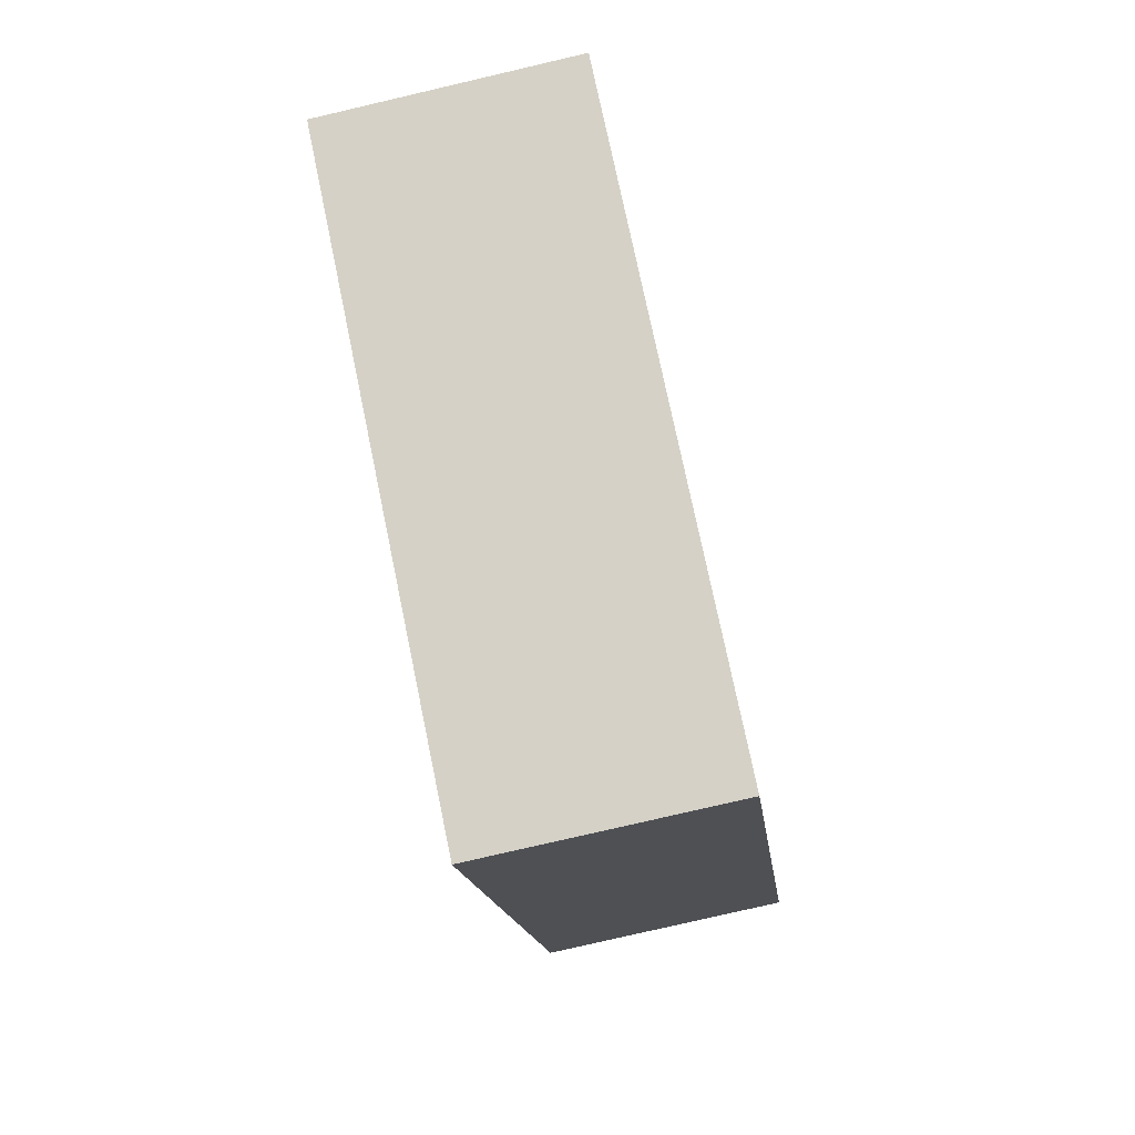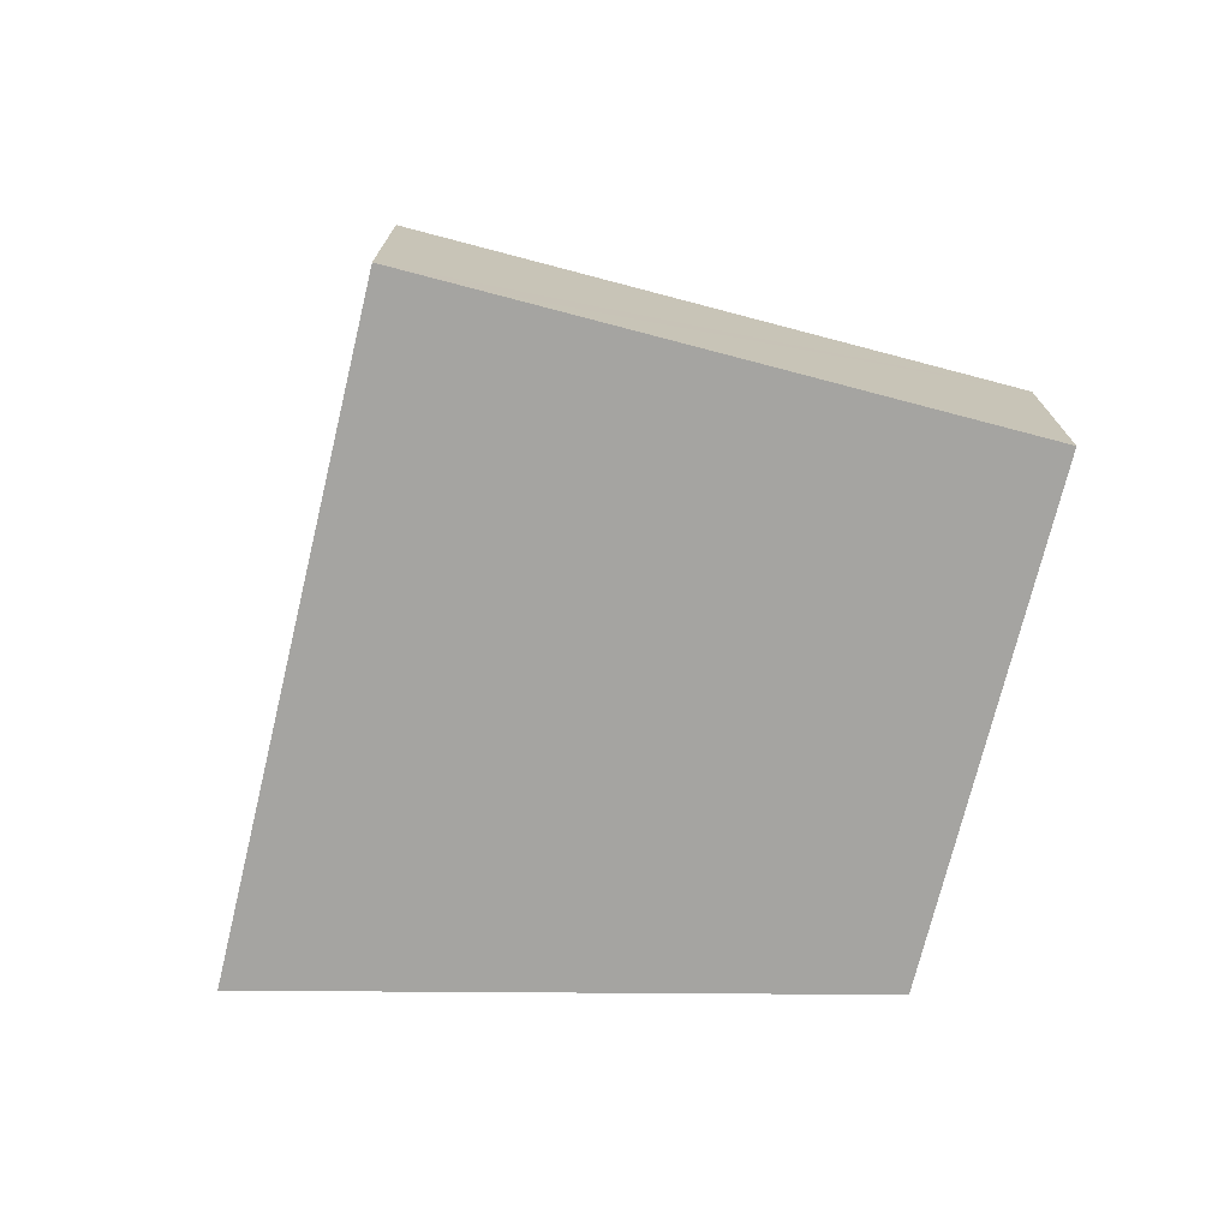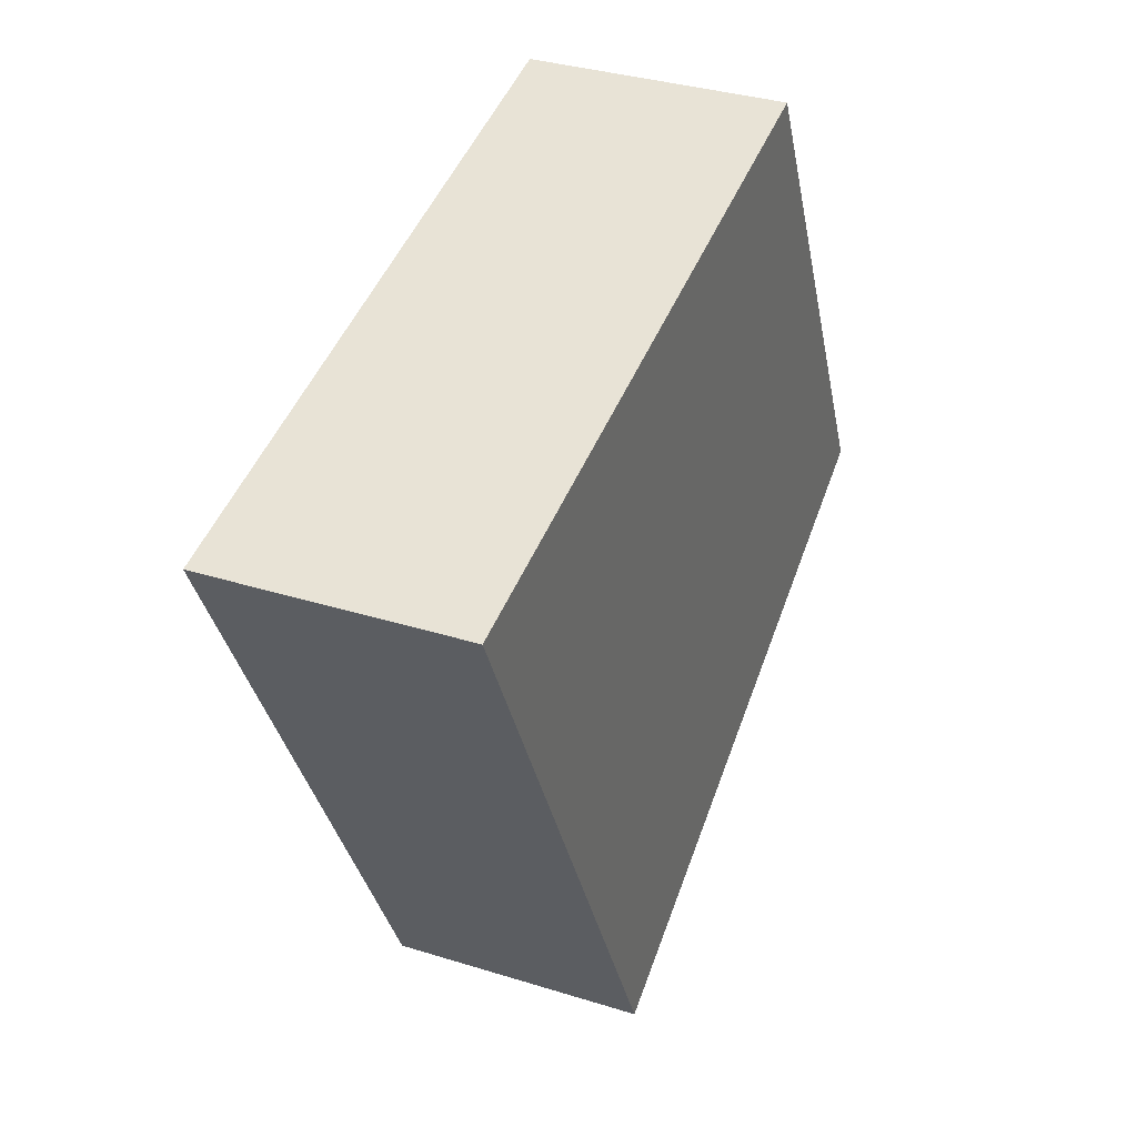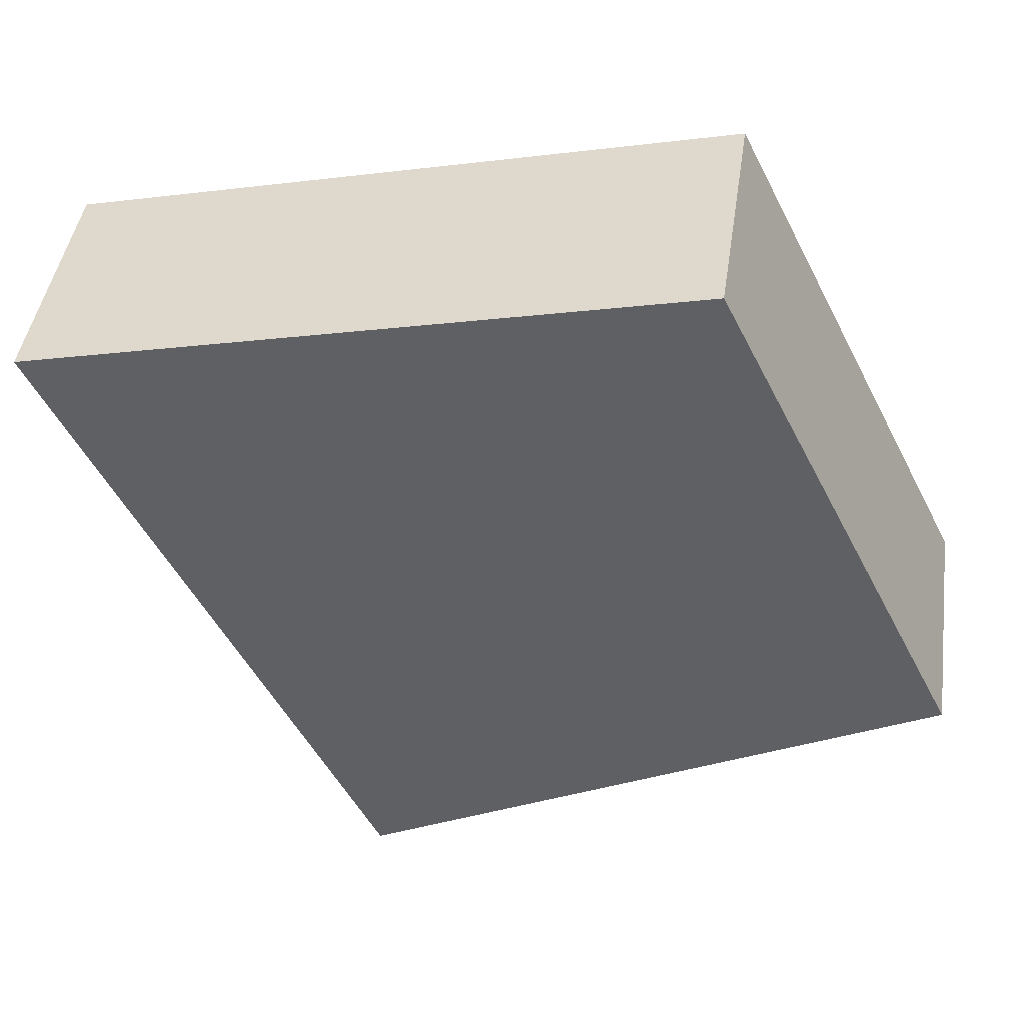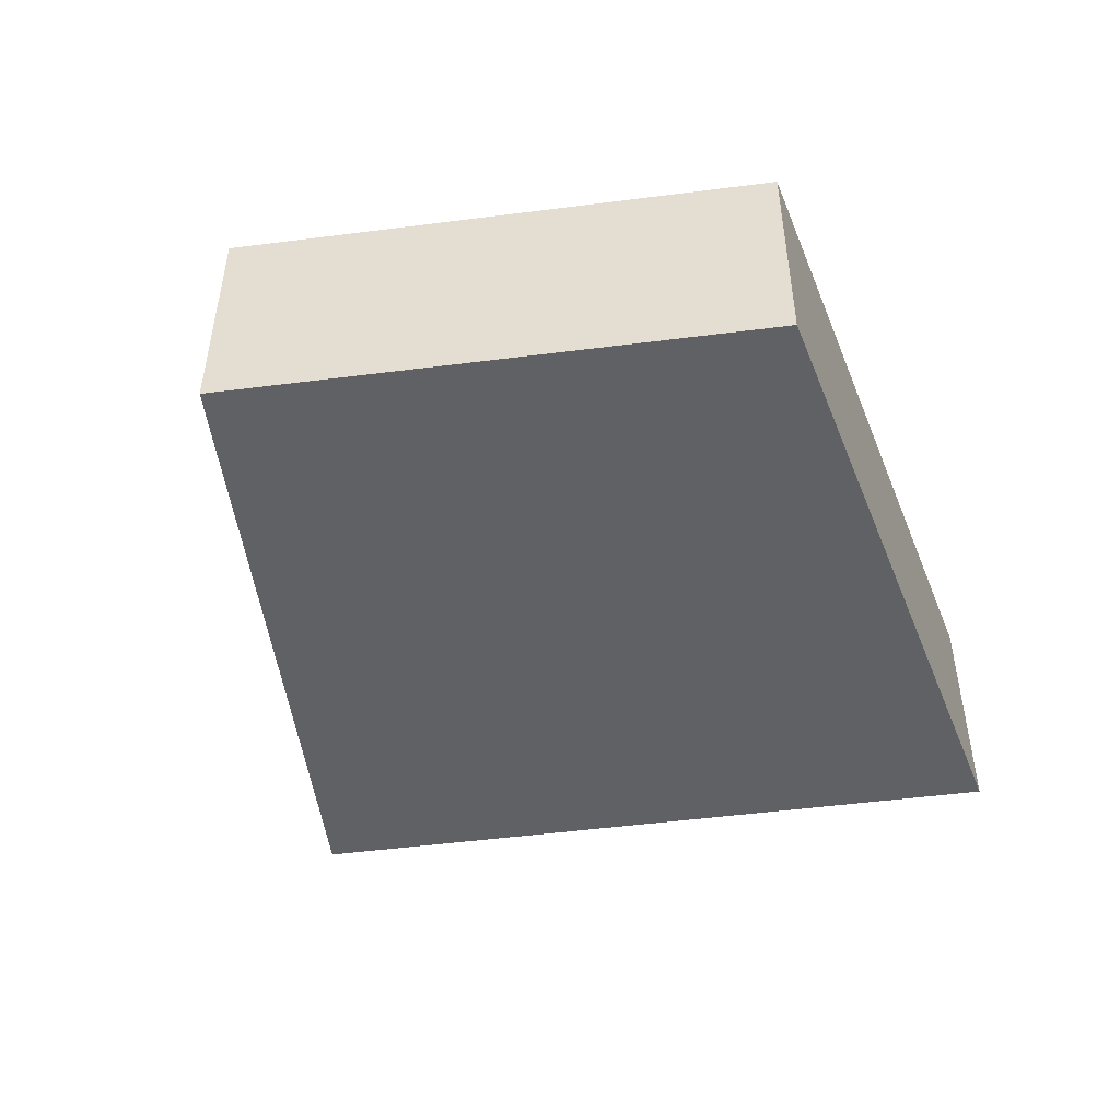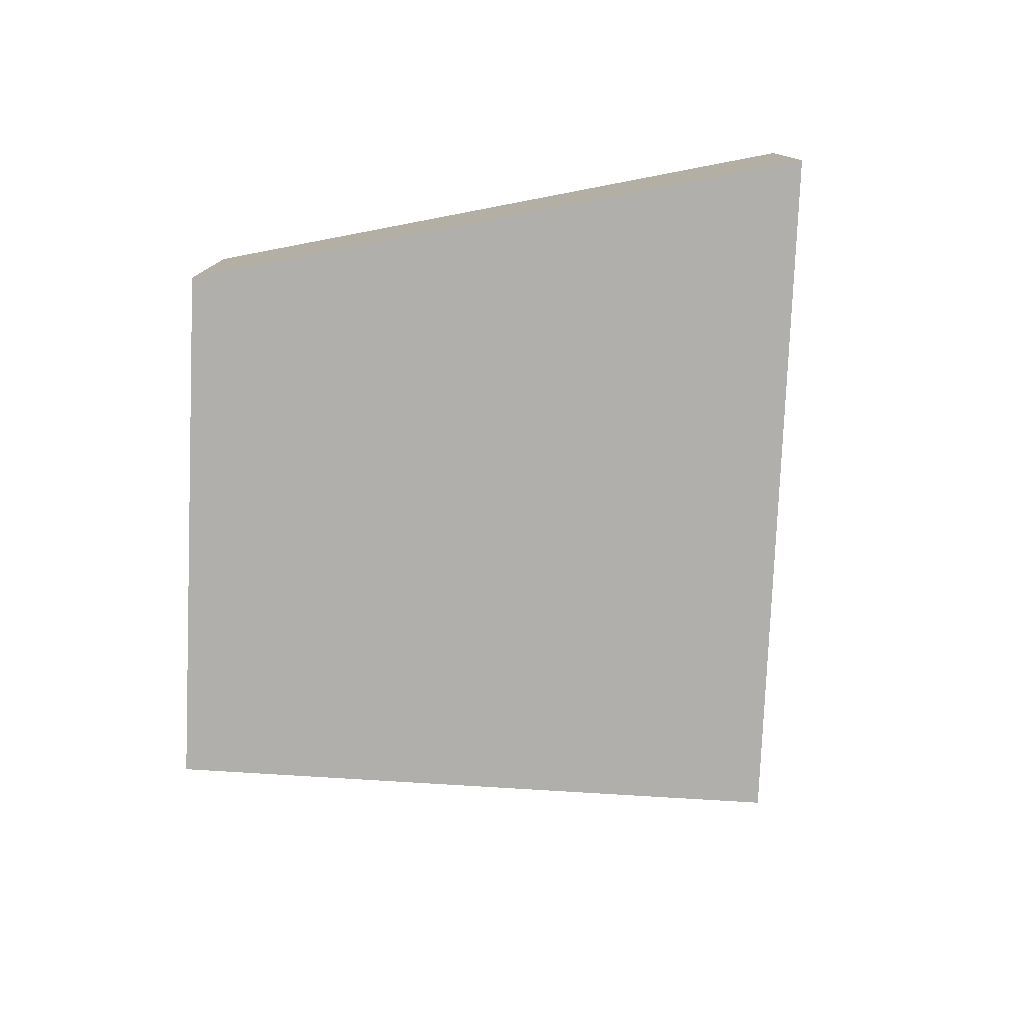
<metadata>
{"format":"obj","ext":"obj","renderer":"f3d","projection":"perspective","resolution":1024,"background":"white","views":[{"elev":-78.3,"azim":-76.9,"up":"+Z"},{"elev":-73.3,"azim":-167.3,"up":"+Y"},{"elev":34.3,"azim":112.9,"up":"+Z"},{"elev":44.1,"azim":-171.7,"up":"+Z"},{"elev":-48.8,"azim":-55.5,"up":"+Y"},{"elev":-78.2,"azim":23.9,"up":"+Y"}]}
</metadata>
<code>
v  4.908 2.47 -2.548
v  5.931 2.47 -2.785
v  5.816 2.47 -3.019
v  9.029 2.47 3.502
v  2.495 2.47 5.021
v  2.085 2.47 4.195
v  0.201 2.47 0.404
v  0 2.47 1.512e-16
v  5.816 1.849e-16 -3.019
v  4.908 1.56e-16 -2.548
v  0 0 0
v  0.201 -2.474e-17 0.404
v  2.085 -2.569e-16 4.195
v  2.495 -3.074e-16 5.021
v  9.029 -2.144e-16 3.502
v  5.931 1.705e-16 -2.785
g defaultobject
f 1 2 3
f 2 1 4
f 4 1 5
f 5 1 6
f 6 1 7
f 7 1 8
f 9 1 3
f 1 9 8
f 8 9 10
f 8 10 11
f 11 7 8
f 7 11 6
f 6 11 12
f 6 12 13
f 6 13 5
f 5 13 14
f 14 4 5
f 4 14 15
f 2 9 3
f 9 2 4
f 9 4 16
f 16 4 15
f 13 15 14
f 15 13 12
f 15 12 11
f 15 11 10
f 15 10 16
f 16 10 9

</code>
